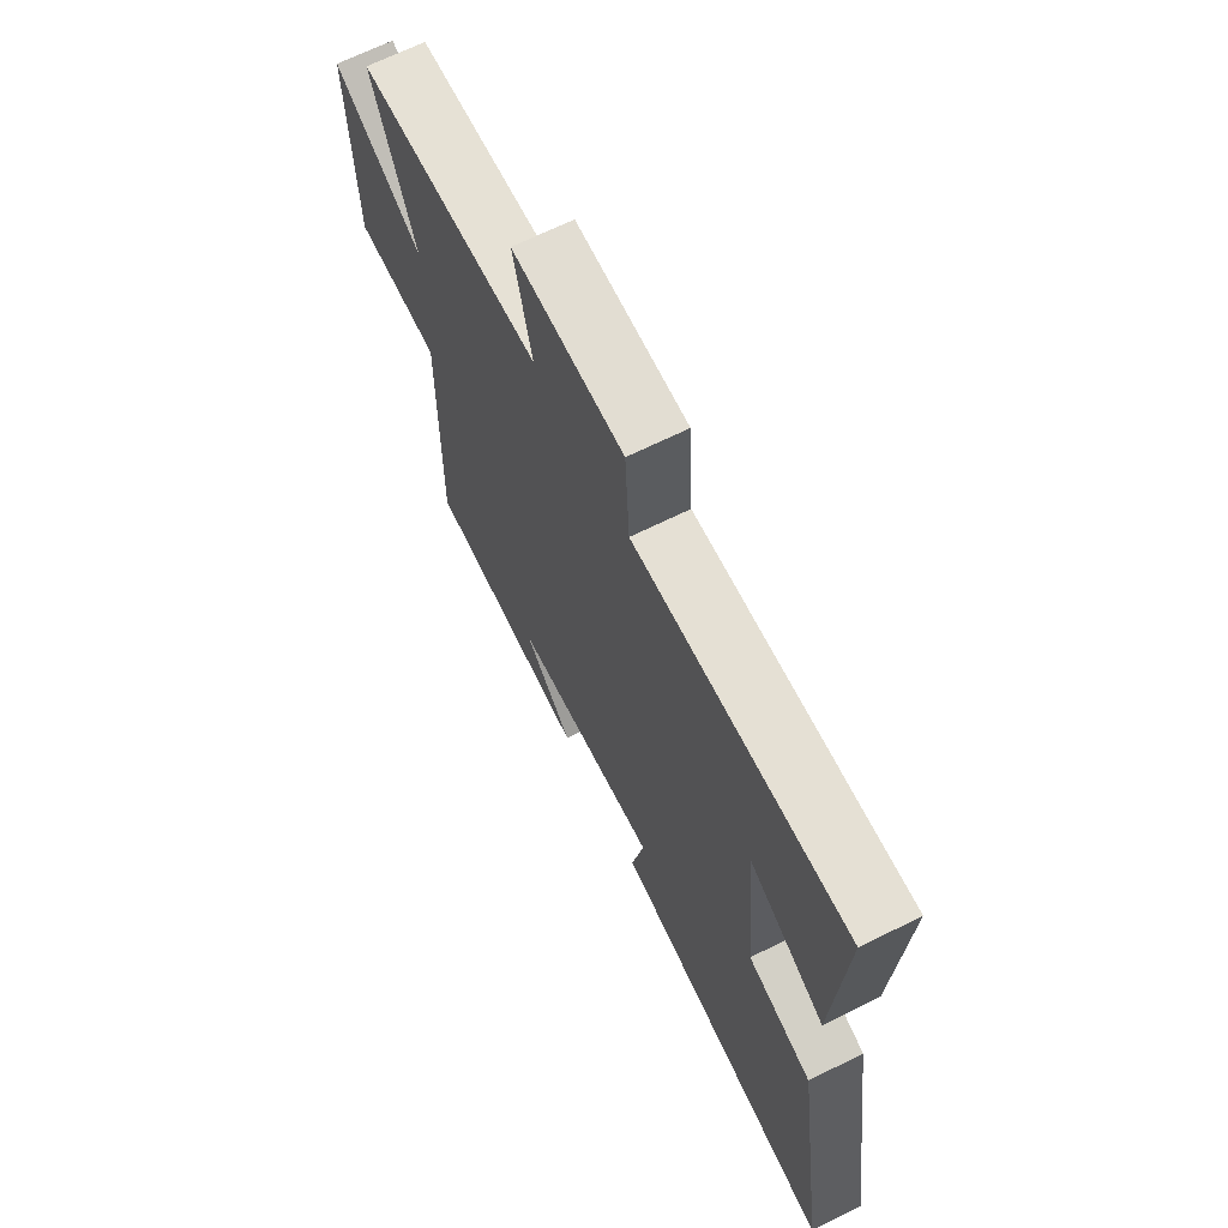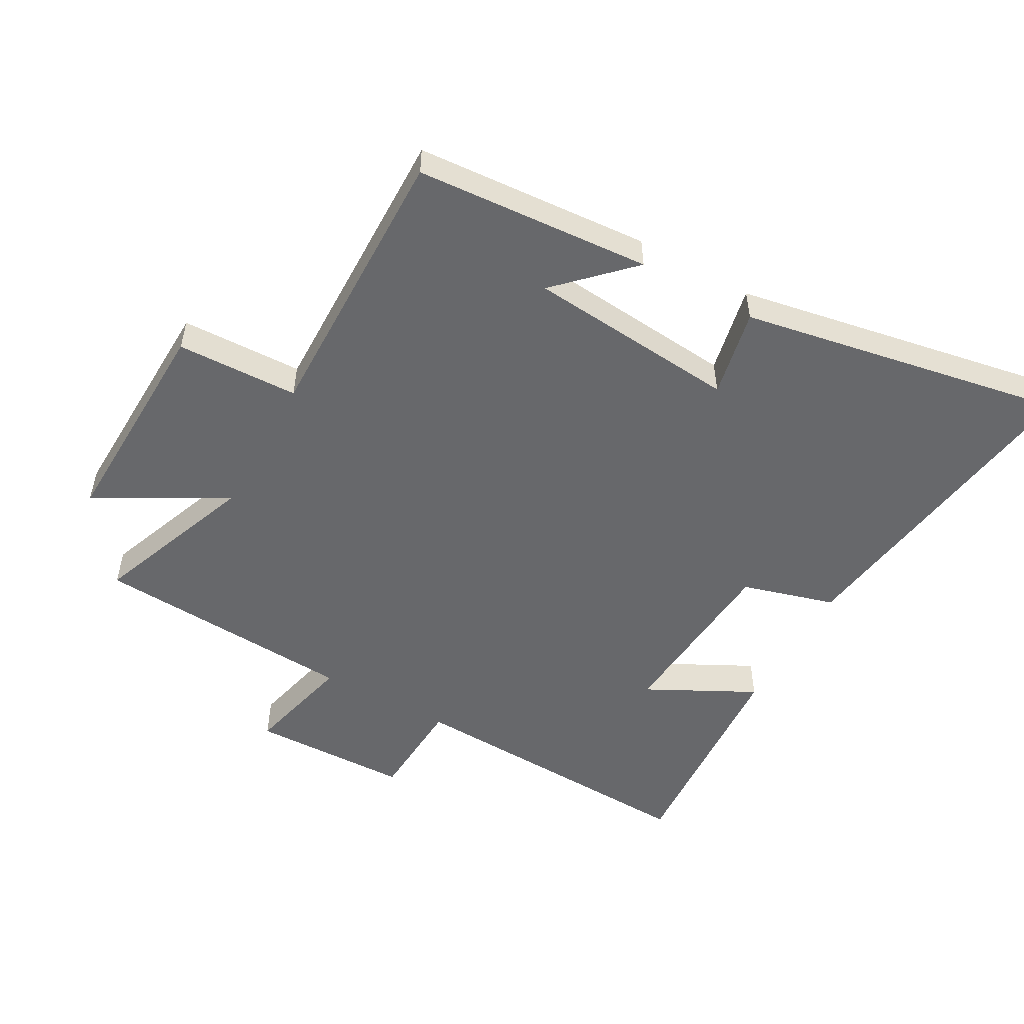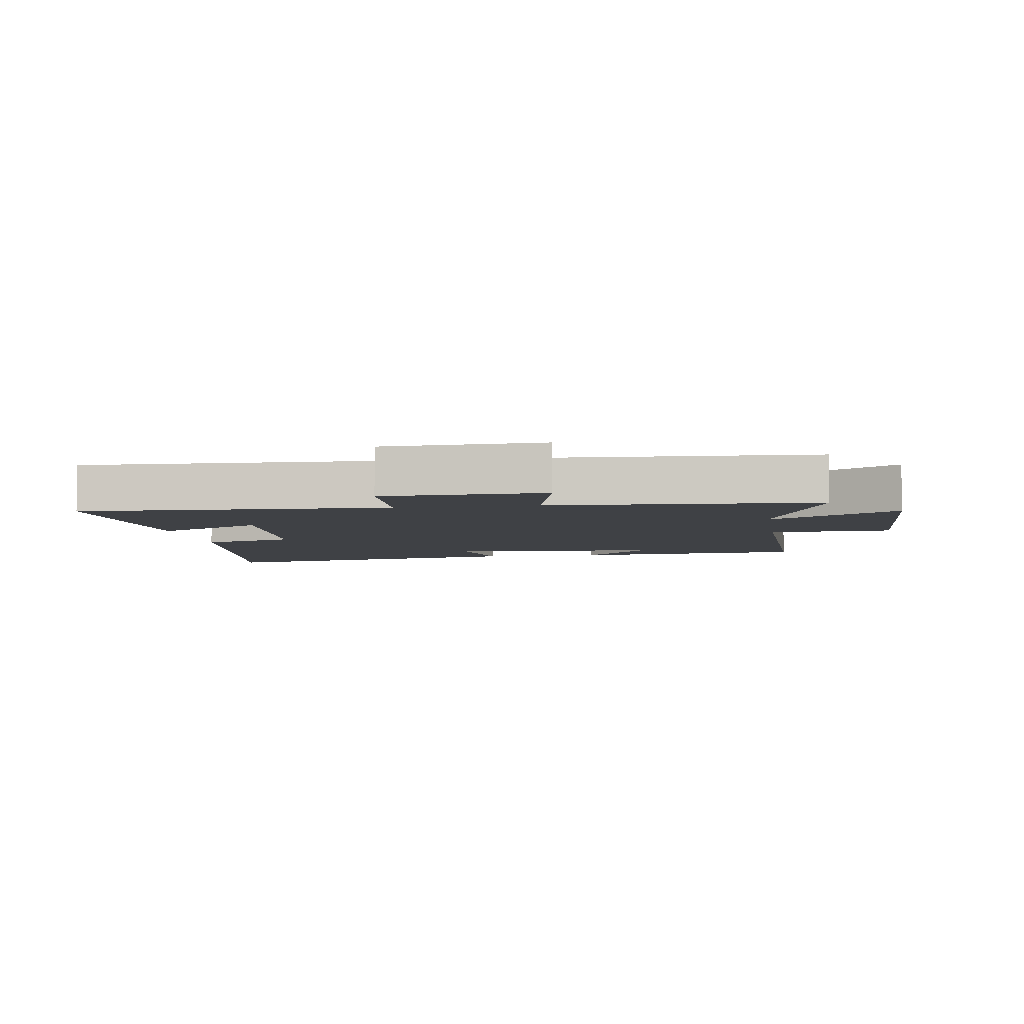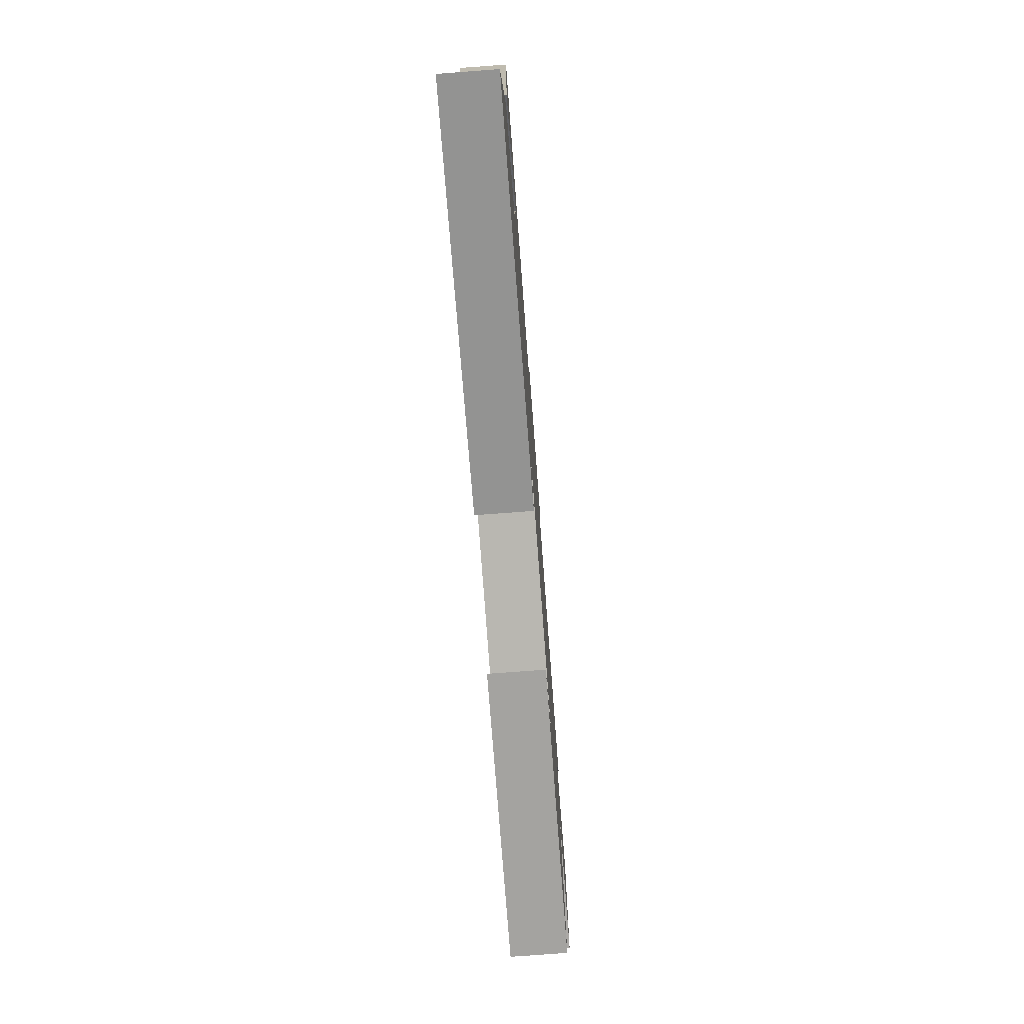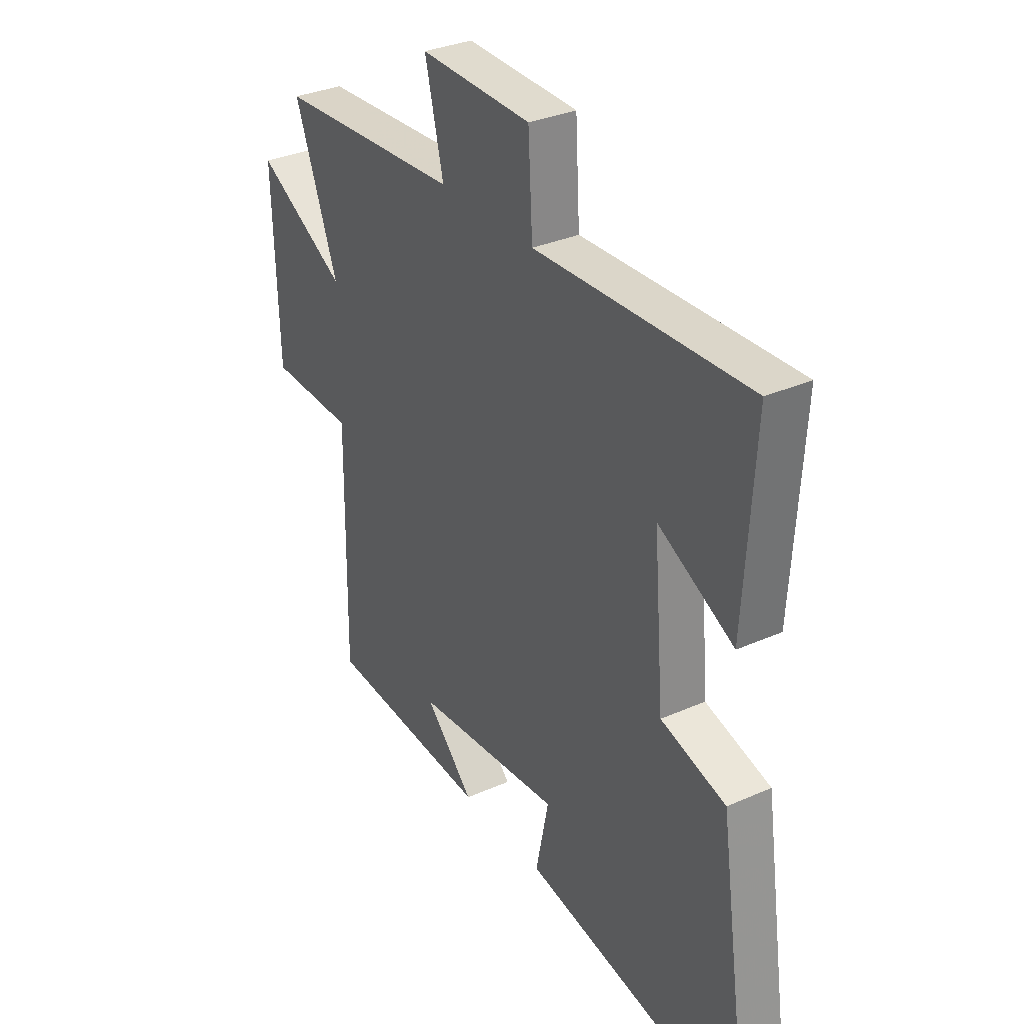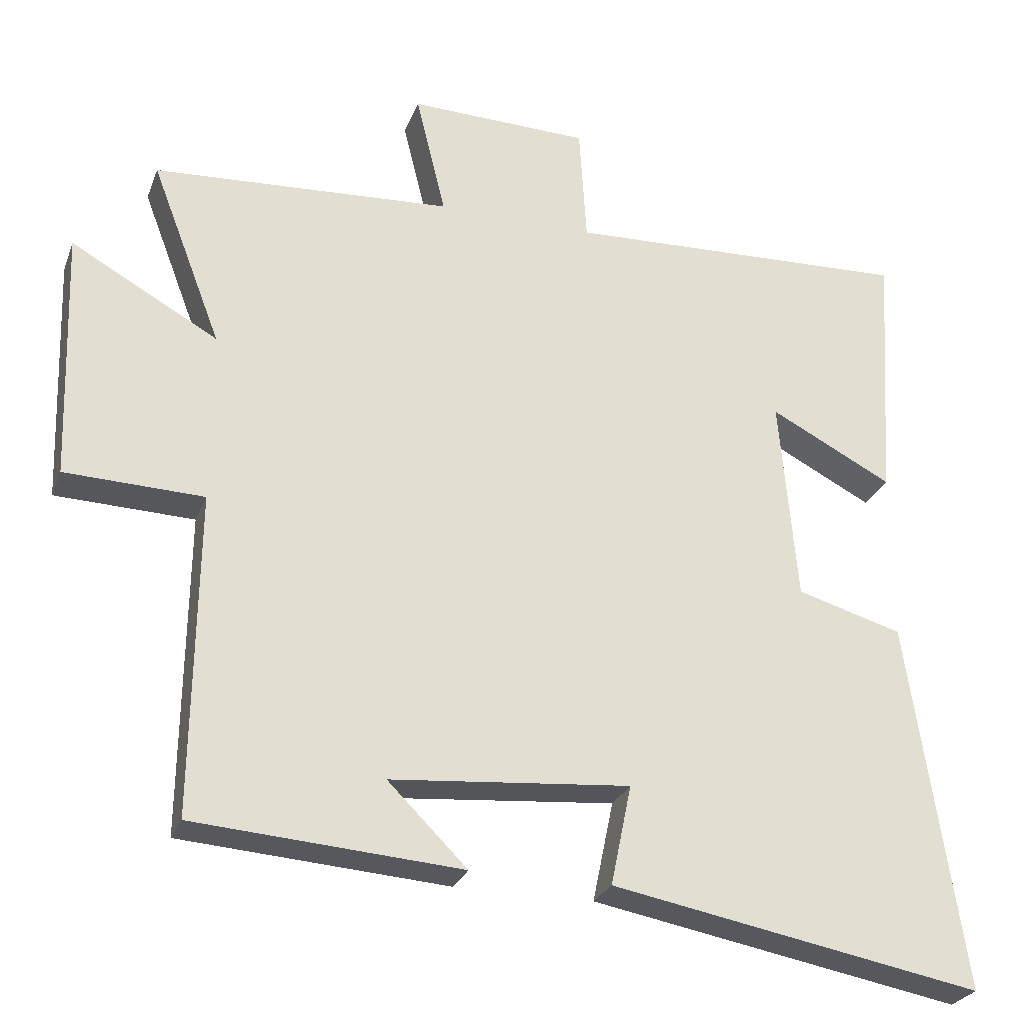
<metadata>
{"format":"obj","ext":"obj","renderer":"f3d","projection":"perspective","resolution":1024,"background":"white","views":[{"elev":67.3,"azim":-116.4,"up":"+Z"},{"elev":-52.4,"azim":150.9,"up":"+Y"},{"elev":-5.4,"azim":9.1,"up":"+Y"},{"elev":-76.9,"azim":-85.7,"up":"+Z"},{"elev":32.4,"azim":-121.8,"up":"+Z"},{"elev":-26.8,"azim":161.9,"up":"+Z"}]}
</metadata>
<code>
v -0.576 0.07 -0.594
v -0.5 0.07 -0.08
v -0.353 0.07 -0.038
v -0.329 0.07 0.248
v -0.5 0.07 0.16
v -0.523 0.07 0.52
v -0.04 0.07 0.5
v -0.03 0.07 0.666
v 0.222 0.07 0.672
v 0.18 0.07 0.5
v 0.598 0.07 0.474
v 0.5 0.07 0.218
v 0.705 0.07 0.332
v 0.693 0.07 -0.018
v 0.5 0.07 -0.024
v 0.506 0.07 -0.474
v 0.134 0.07 -0.5
v 0.245 0.07 -0.39
v -0.089 0.07 -0.36
v -0.06 0.07 -0.5
v -0.576 0 -0.594
v -0.5 0 -0.08
v -0.353 0 -0.038
v -0.329 0 0.248
v -0.5 0 0.16
v -0.523 0 0.52
v -0.04 0 0.5
v -0.03 0 0.666
v 0.222 0 0.672
v 0.18 0 0.5
v 0.598 0 0.474
v 0.5 0 0.218
v 0.705 0 0.332
v 0.693 0 -0.018
v 0.5 0 -0.024
v 0.506 0 -0.474
v 0.134 0 -0.5
v 0.245 0 -0.39
v -0.089 0 -0.36
v -0.06 0 -0.5
f 1 2 3
f 20 1 3
f 19 20 3
f 18 19 3 4
f 16 17 18
f 15 16 18 4
f 12 13 14 15
f 12 15 4
f 10 11 12 4
f 7 8 9 10
f 7 10 4
f 4 5 6 7
f 23 22 21
f 23 21 40
f 23 40 39
f 24 23 39 38
f 38 37 36
f 24 38 36 35
f 35 34 33 32
f 24 35 32
f 24 32 31 30
f 30 29 28 27
f 24 30 27
f 27 26 25 24
f 1 21 22 2
f 2 22 23 3
f 3 23 24 4
f 4 24 25 5
f 5 25 26 6
f 6 26 27 7
f 7 27 28 8
f 8 28 29 9
f 9 29 30 10
f 10 30 31 11
f 11 31 32 12
f 12 32 33 13
f 13 33 34 14
f 14 34 35 15
f 15 35 36 16
f 16 36 37 17
f 17 37 38 18
f 18 38 39 19
f 19 39 40 20
f 20 40 21 1

</code>
